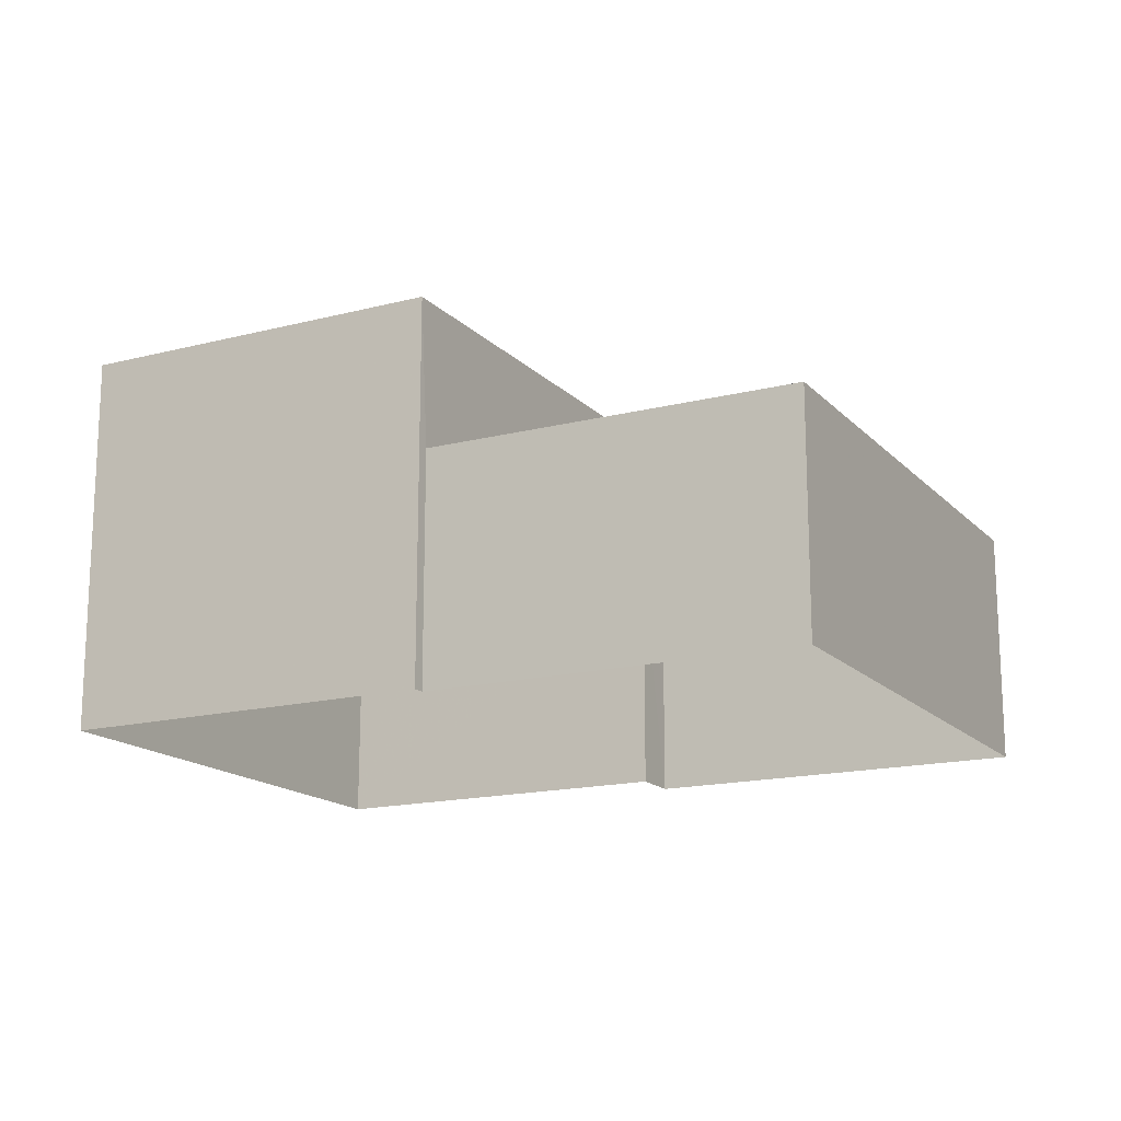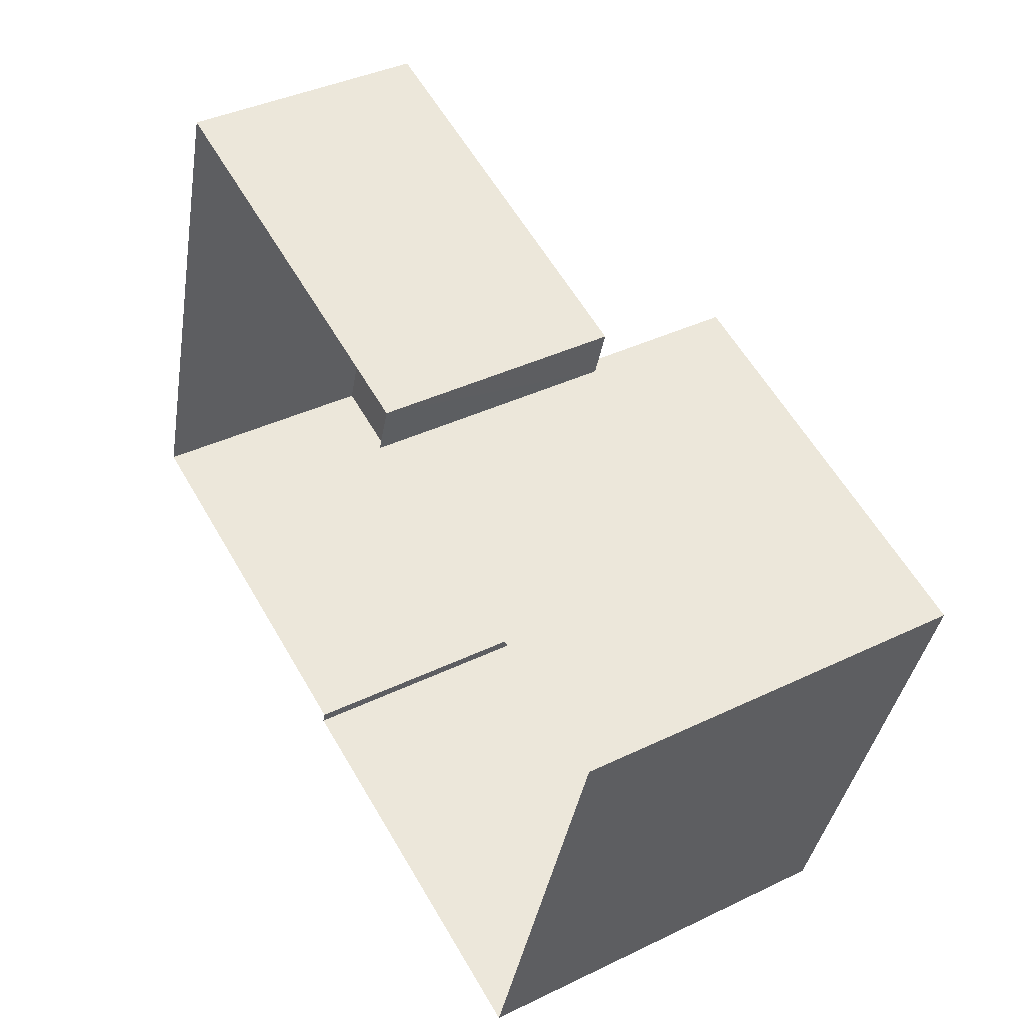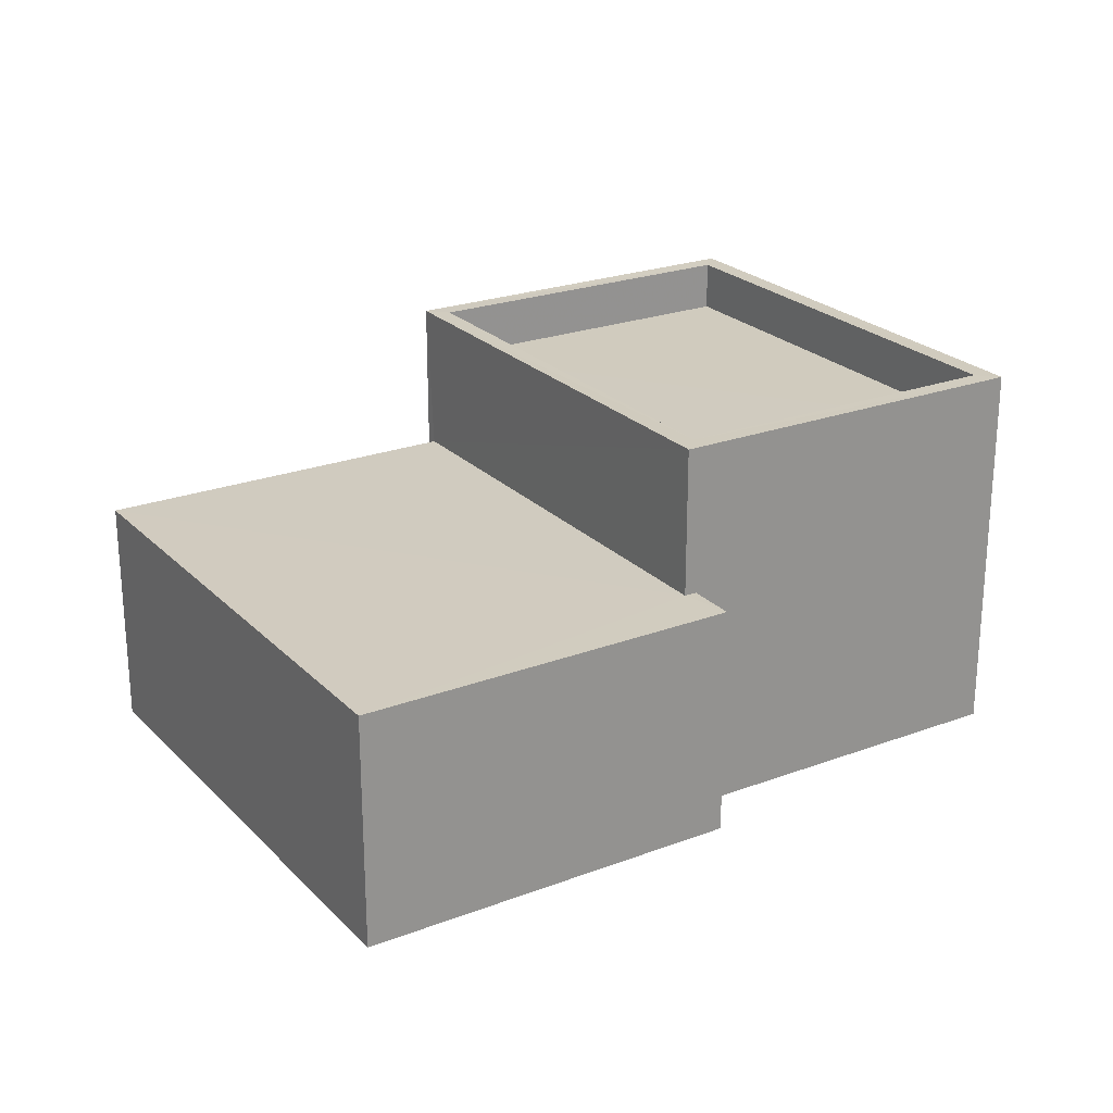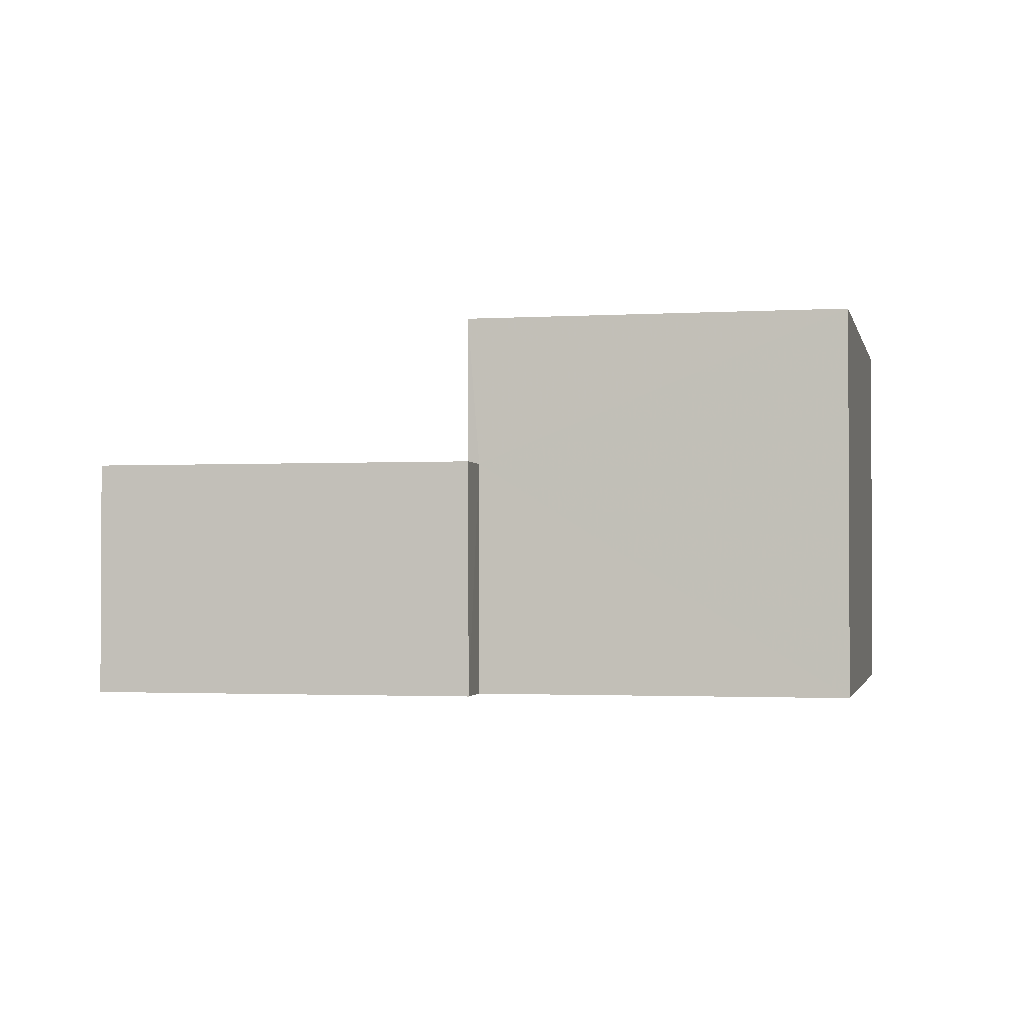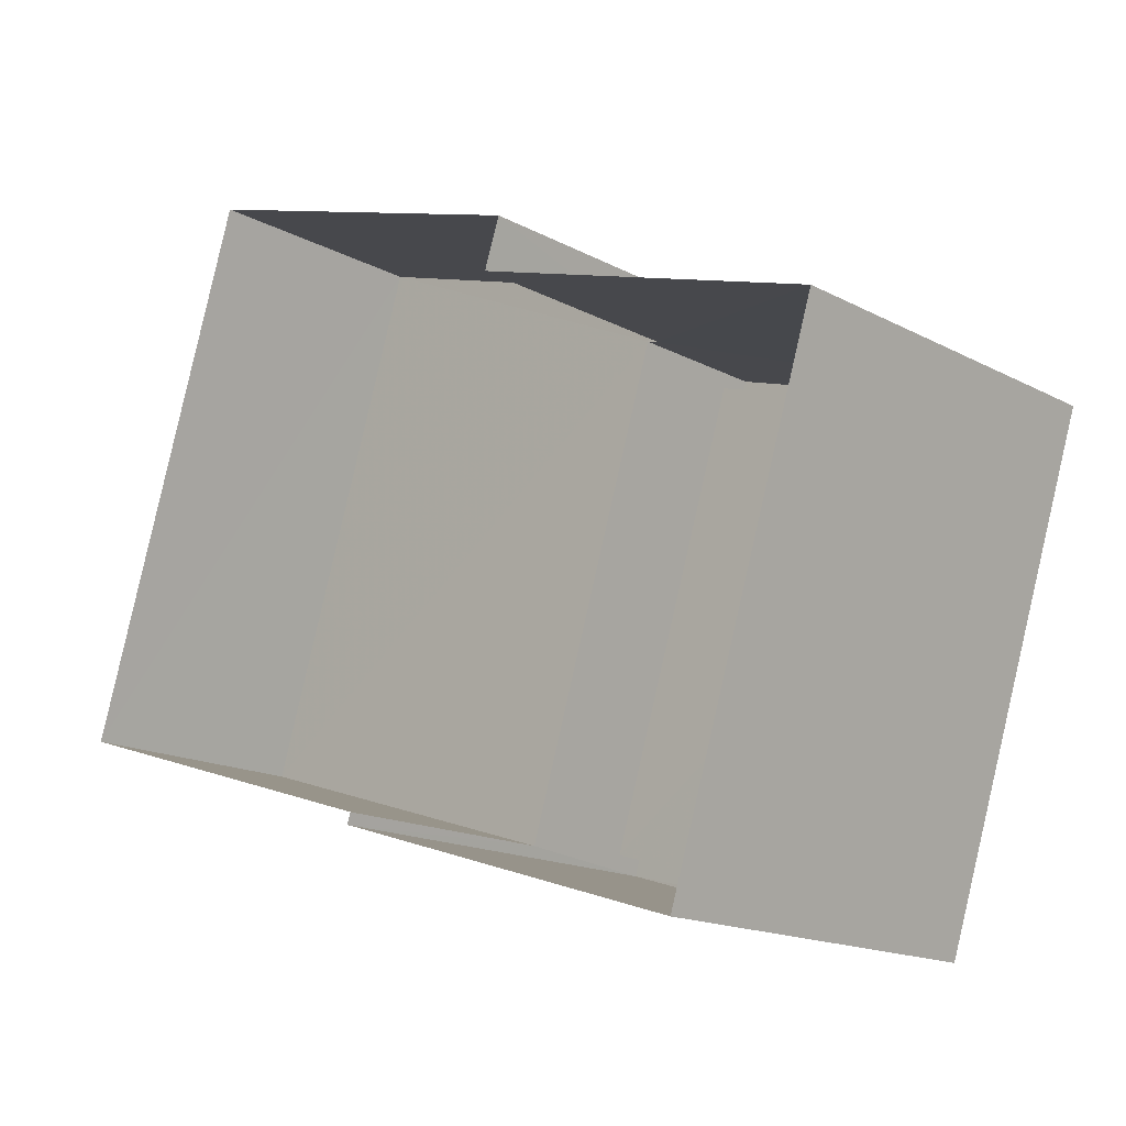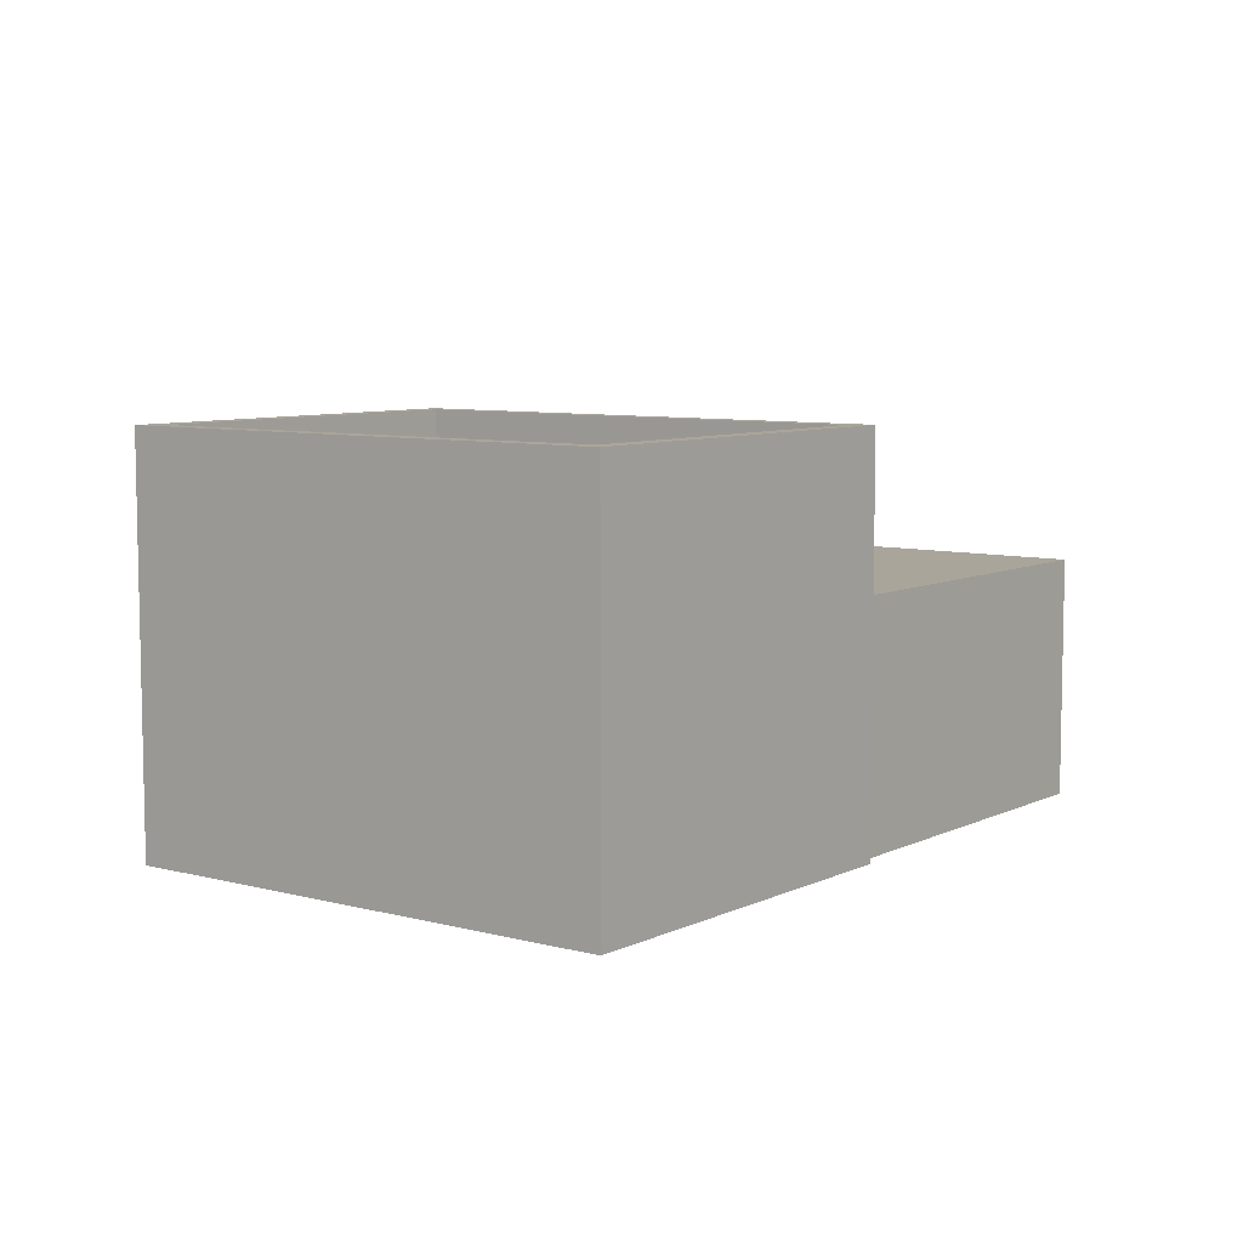
<metadata>
{"format":"obj","ext":"obj","renderer":"f3d","projection":"perspective","resolution":1024,"background":"white","views":[{"elev":-16.2,"azim":45.5,"up":"+Z"},{"elev":38.5,"azim":-121.4,"up":"+Y"},{"elev":23.7,"azim":165.4,"up":"+Z"},{"elev":-1.7,"azim":-150.3,"up":"+Z"},{"elev":-16.2,"azim":-137.4,"up":"+Y"},{"elev":7.5,"azim":-35.4,"up":"+Z"}]}
</metadata>
<code>
v -8.903e+04 -1.006e+05 1.865
v -8.903e+04 -1.006e+05 1.864
v -8.902e+04 -1.006e+05 1.865
v -8.902e+04 -1.006e+05 1.865
v -8.902e+04 -1.006e+05 1.863
v -8.902e+04 -1.006e+05 1.863
v -8.902e+04 -1.006e+05 1.862
v -8.902e+04 -1.006e+05 1.864
v -8.902e+04 -1.006e+05 7.117
v -8.902e+04 -1.006e+05 7.115
v -8.903e+04 -1.006e+05 7.116
v -8.903e+04 -1.006e+05 7.117
v -8.902e+04 -1.006e+05 7.915
v -8.903e+04 -1.006e+05 7.916
v -8.902e+04 -1.006e+05 7.915
v -8.903e+04 -1.006e+05 7.917
v -8.903e+04 -1.006e+05 7.917
v -8.902e+04 -1.006e+05 7.917
v -8.902e+04 -1.006e+05 7.917
v -8.903e+04 -1.006e+05 7.916
v -8.902e+04 -1.006e+05 5.56
v -8.902e+04 -1.006e+05 5.56
v -8.902e+04 -1.006e+05 5.559
v -8.902e+04 -1.006e+05 5.561
v -8.902e+04 -1.006e+05 5.56
v -8.902e+04 -1.006e+05 5.562
f 1 2 3
f 4 1 3
f 5 6 7
f 2 5 3
f 3 5 8
f 8 5 7
f 9 10 11
f 12 9 11
f 13 14 15
f 16 17 18
f 19 16 18
f 14 17 16
f 15 14 20
f 20 14 16
f 21 22 23
f 23 22 24
f 21 25 22
f 24 22 26
f 15 18 13
f 15 19 18
f 23 8 7
f 23 24 8
f 17 1 4
f 18 17 4
f 20 12 11
f 20 16 12
f 23 7 6
f 21 23 6
f 20 11 10
f 15 20 10
f 25 21 6
f 5 25 6
f 22 13 26
f 3 26 4
f 4 26 18
f 26 13 18
f 13 25 14
f 14 25 2
f 13 22 25
f 2 25 5
f 19 10 9
f 19 15 10
f 19 9 12
f 16 19 12
f 14 2 1
f 17 14 1
f 26 8 24
f 26 3 8

</code>
